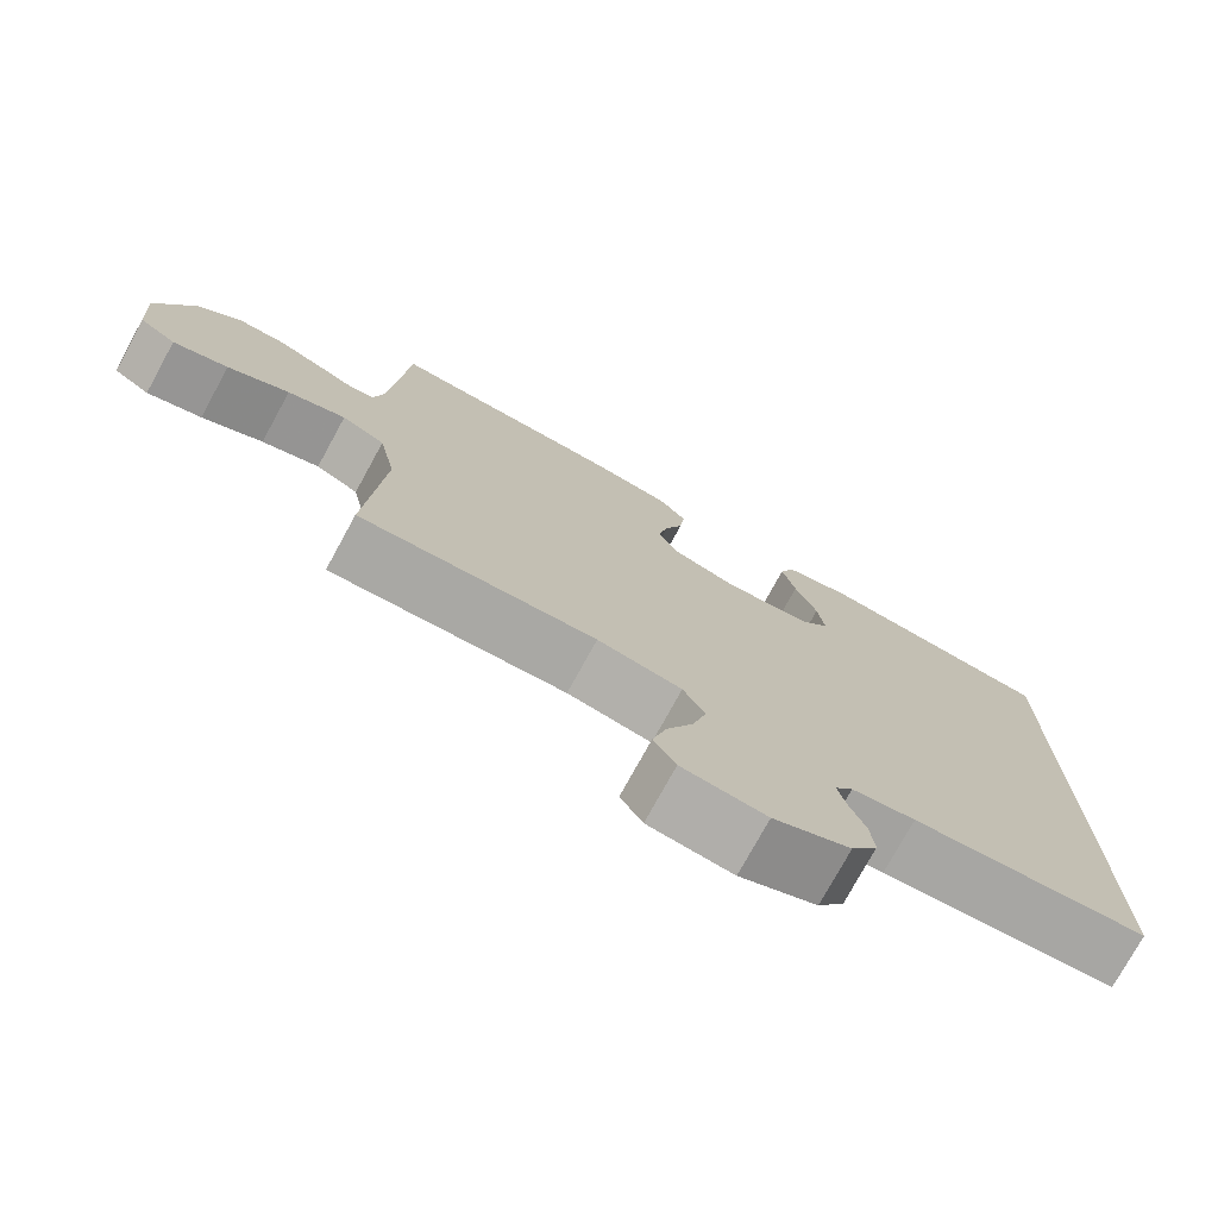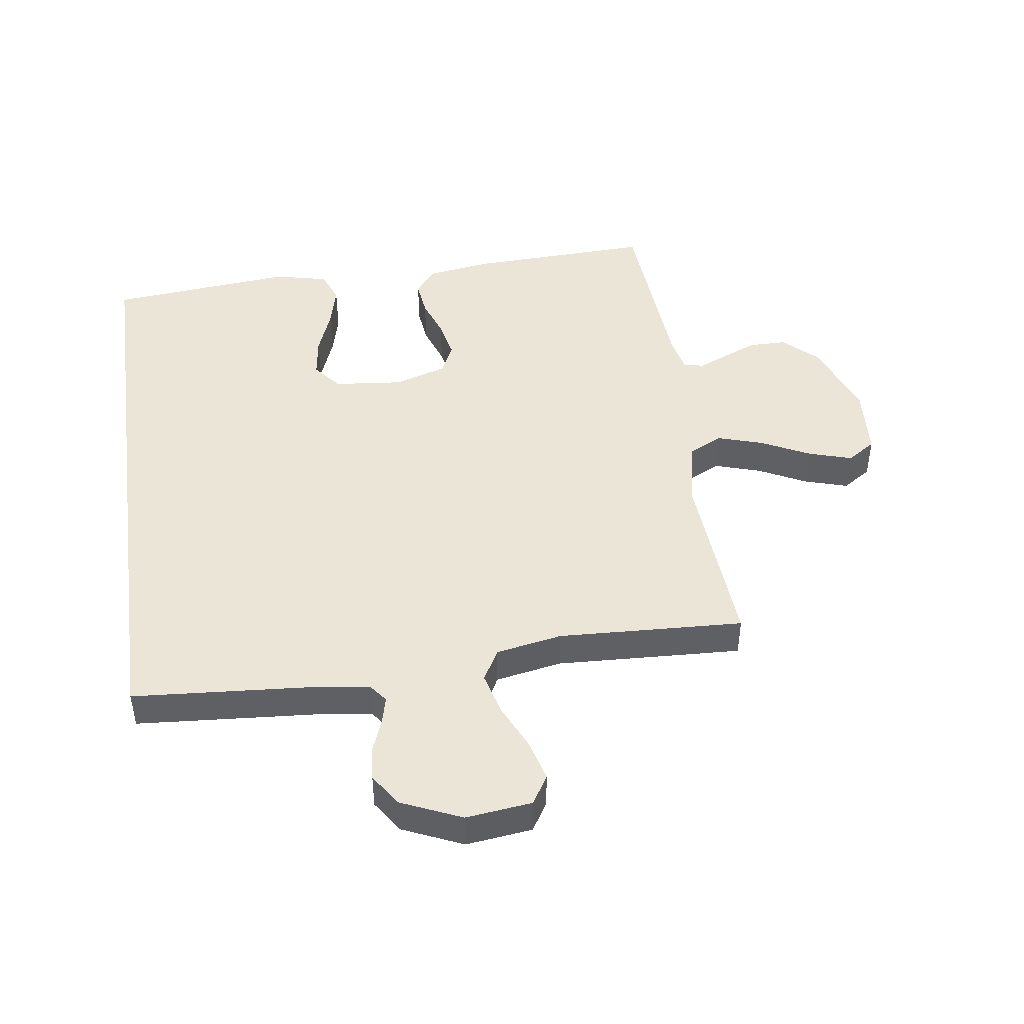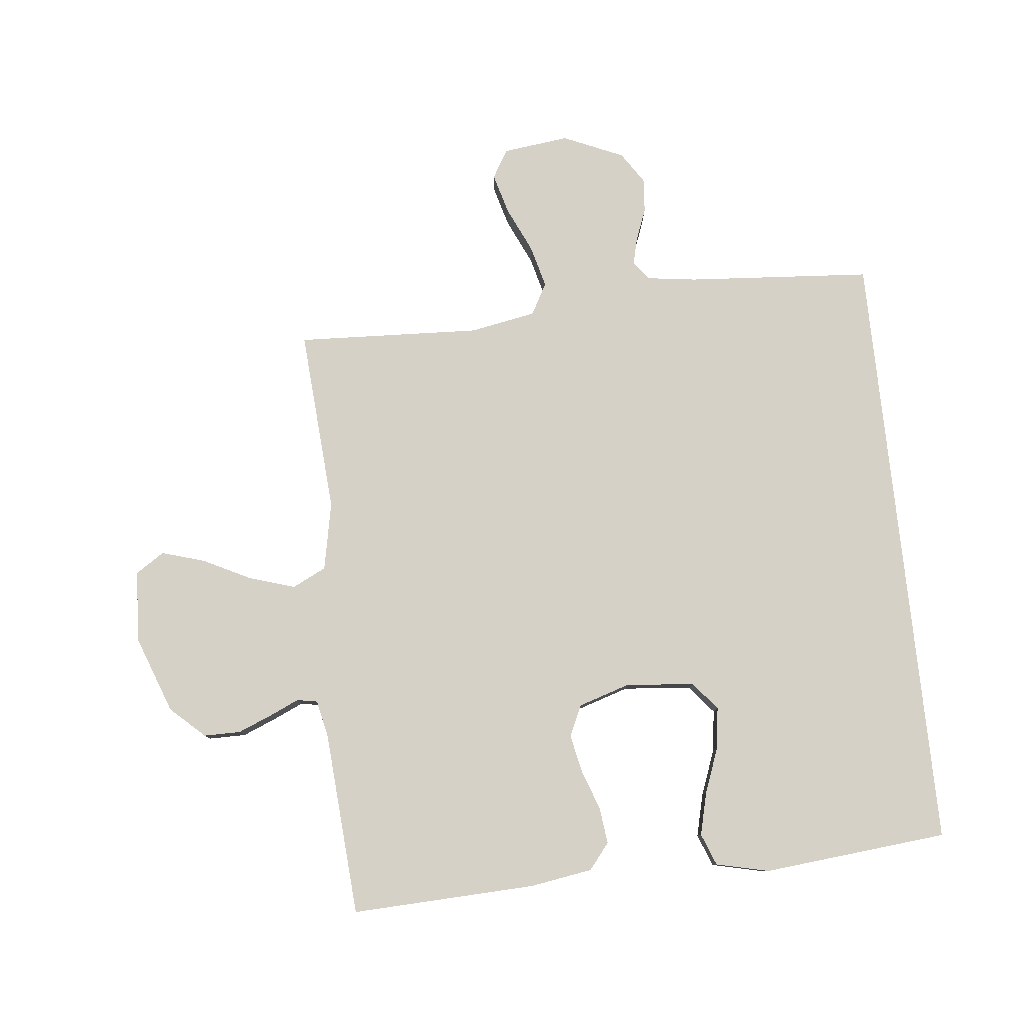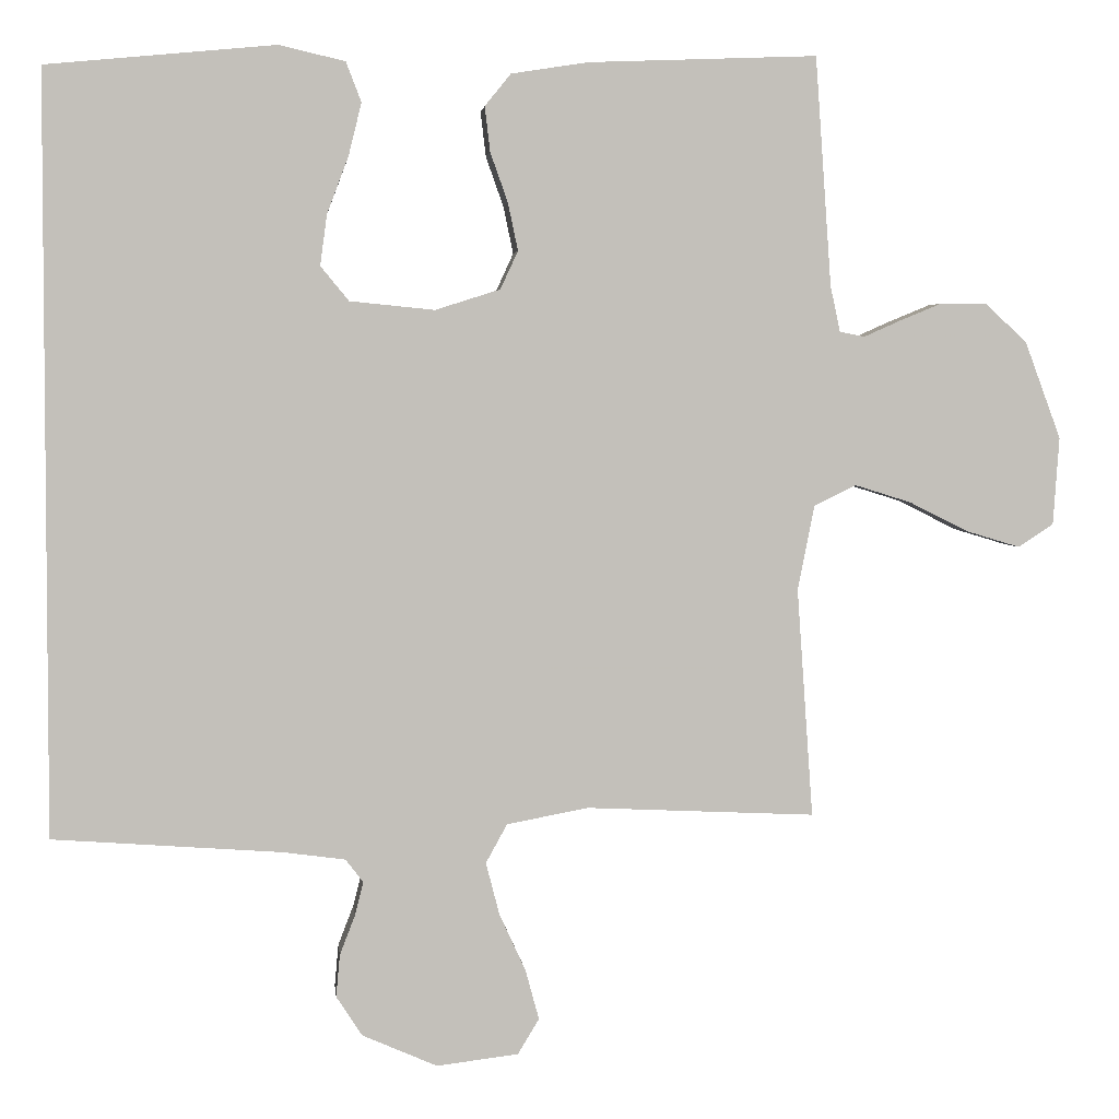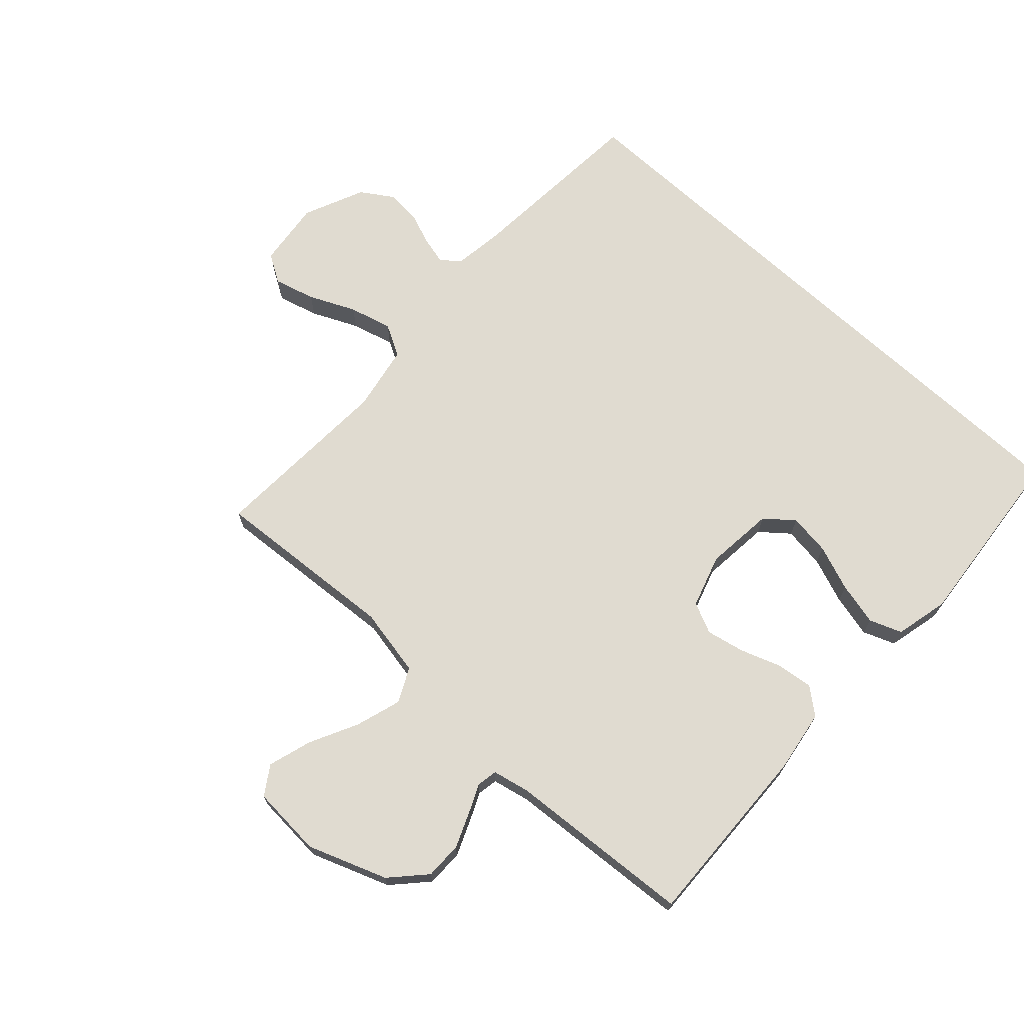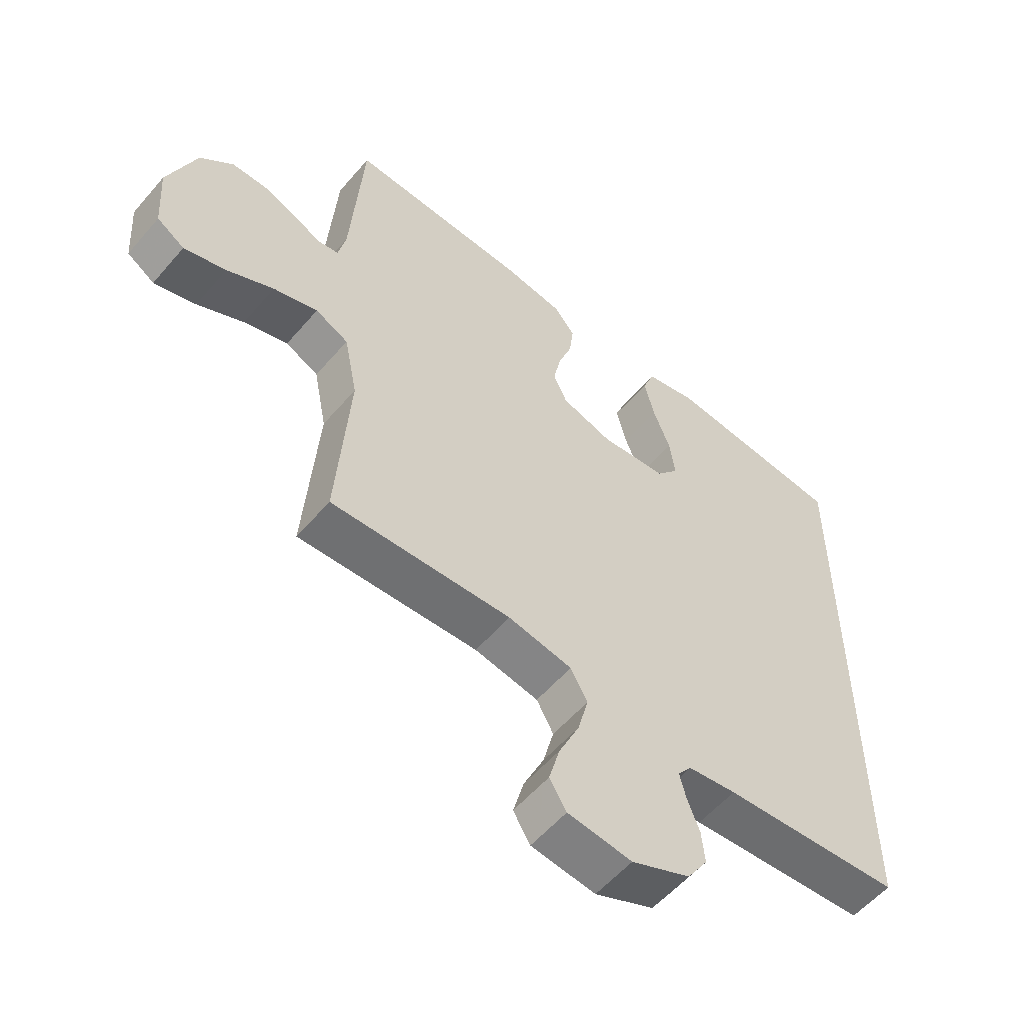
<metadata>
{"format":"obj","ext":"obj","renderer":"f3d","projection":"perspective","resolution":1024,"background":"white","views":[{"elev":-75.9,"azim":-28.7,"up":"+Z"},{"elev":45.8,"azim":172.0,"up":"+Y"},{"elev":79.7,"azim":-6.0,"up":"+Y"},{"elev":3.3,"azim":173.9,"up":"+Z"},{"elev":70.1,"azim":-47.4,"up":"+Y"},{"elev":-56.4,"azim":-40.0,"up":"+Z"}]}
</metadata>
<code>
v -0.5 0.07 -0.5
v -0.479 0.07 -0.2
v -0.501 0.07 -0.089
v -0.556 0.07 -0.062
v -0.63 0.07 -0.085
v -0.708 0.07 -0.124
v -0.778 0.07 -0.145
v -0.824 0.07 -0.115
v -0.832 0.07 0
v -0.785 0.07 0.127
v -0.73 0.07 0.178
v -0.67 0.07 0.178
v -0.614 0.07 0.155
v -0.567 0.07 0.134
v -0.534 0.07 0.14
v -0.521 0.07 0.2
v -0.5 0.07 0.5
v -0.2 0.07 0.488
v -0.099 0.07 0.472
v -0.065 0.07 0.43
v -0.072 0.07 0.371
v -0.095 0.07 0.306
v -0.108 0.07 0.244
v -0.085 0.07 0.194
v 0 0.07 0.167
v 0.111 0.07 0.178
v 0.148 0.07 0.223
v 0.139 0.07 0.29
v 0.111 0.07 0.364
v 0.094 0.07 0.433
v 0.114 0.07 0.485
v 0.2 0.07 0.505
v 0.5 0.07 0.476
v 0.5 0.07 -0.516
v 0.2 0.07 -0.538
v 0.119 0.07 -0.549
v 0.096 0.07 -0.579
v 0.107 0.07 -0.623
v 0.127 0.07 -0.675
v 0.132 0.07 -0.73
v 0.098 0.07 -0.782
v 0 0.07 -0.825
v -0.107 0.07 -0.812
v -0.135 0.07 -0.766
v -0.117 0.07 -0.7
v -0.083 0.07 -0.626
v -0.065 0.07 -0.557
v -0.093 0.07 -0.506
v -0.2 0.07 -0.486
v -0.5 0 -0.5
v -0.479 0 -0.2
v -0.501 0 -0.089
v -0.556 0 -0.062
v -0.63 0 -0.085
v -0.708 0 -0.124
v -0.778 0 -0.145
v -0.824 0 -0.115
v -0.832 0 0
v -0.785 0 0.127
v -0.73 0 0.178
v -0.67 0 0.178
v -0.614 0 0.155
v -0.567 0 0.134
v -0.534 0 0.14
v -0.521 0 0.2
v -0.5 0 0.5
v -0.2 0 0.488
v -0.099 0 0.472
v -0.065 0 0.43
v -0.072 0 0.371
v -0.095 0 0.306
v -0.108 0 0.244
v -0.085 0 0.194
v 0 0 0.167
v 0.111 0 0.178
v 0.148 0 0.223
v 0.139 0 0.29
v 0.111 0 0.364
v 0.094 0 0.433
v 0.114 0 0.485
v 0.2 0 0.505
v 0.5 0 0.476
v 0.5 0 -0.516
v 0.2 0 -0.538
v 0.119 0 -0.549
v 0.096 0 -0.579
v 0.107 0 -0.623
v 0.127 0 -0.675
v 0.132 0 -0.73
v 0.098 0 -0.782
v 0 0 -0.825
v -0.107 0 -0.812
v -0.135 0 -0.766
v -0.117 0 -0.7
v -0.083 0 -0.626
v -0.065 0 -0.557
v -0.093 0 -0.506
v -0.2 0 -0.486
f 44 45 46
f 43 44 46
f 42 43 46
f 41 42 46
f 40 41 46
f 39 40 46
f 38 39 46
f 37 38 46 47
f 36 37 47 48
f 32 33 34 35
f 30 31 32
f 29 30 32
f 28 29 32
f 27 28 32
f 27 32 35 36
f 20 21 22
f 19 20 22
f 18 19 22
f 17 18 22
f 16 17 22
f 15 16 22 23
f 12 13 14
f 11 12 14
f 10 11 14
f 9 10 14
f 8 9 14
f 7 8 14
f 6 7 14
f 5 6 14
f 4 5 14 15
f 15 23 24
f 4 15 24
f 3 4 24
f 49 1 2
f 3 24 25
f 2 3 25
f 49 2 25
f 48 49 25
f 26 27 36 48
f 25 26 48
f 95 94 93
f 95 93 92
f 95 92 91
f 95 91 90
f 95 90 89
f 95 89 88
f 95 88 87
f 96 95 87 86
f 97 96 86 85
f 84 83 82 81
f 81 80 79
f 81 79 78
f 81 78 77
f 81 77 76
f 85 84 81 76
f 71 70 69
f 71 69 68
f 71 68 67
f 71 67 66
f 71 66 65
f 72 71 65 64
f 63 62 61
f 63 61 60
f 63 60 59
f 63 59 58
f 63 58 57
f 63 57 56
f 63 56 55
f 63 55 54
f 64 63 54 53
f 73 72 64
f 73 64 53
f 73 53 52
f 51 50 98
f 74 73 52
f 74 52 51
f 74 51 98
f 74 98 97
f 97 85 76 75
f 97 75 74
f 1 50 51 2
f 2 51 52 3
f 3 52 53 4
f 4 53 54 5
f 5 54 55 6
f 6 55 56 7
f 7 56 57 8
f 8 57 58 9
f 9 58 59 10
f 10 59 60 11
f 11 60 61 12
f 12 61 62 13
f 13 62 63 14
f 14 63 64 15
f 15 64 65 16
f 16 65 66 17
f 17 66 67 18
f 18 67 68 19
f 19 68 69 20
f 20 69 70 21
f 21 70 71 22
f 22 71 72 23
f 23 72 73 24
f 24 73 74 25
f 25 74 75 26
f 26 75 76 27
f 27 76 77 28
f 28 77 78 29
f 29 78 79 30
f 30 79 80 31
f 31 80 81 32
f 32 81 82 33
f 33 82 83 34
f 34 83 84 35
f 35 84 85 36
f 36 85 86 37
f 37 86 87 38
f 38 87 88 39
f 39 88 89 40
f 40 89 90 41
f 41 90 91 42
f 42 91 92 43
f 43 92 93 44
f 44 93 94 45
f 45 94 95 46
f 46 95 96 47
f 47 96 97 48
f 48 97 98 49
f 49 98 50 1

</code>
